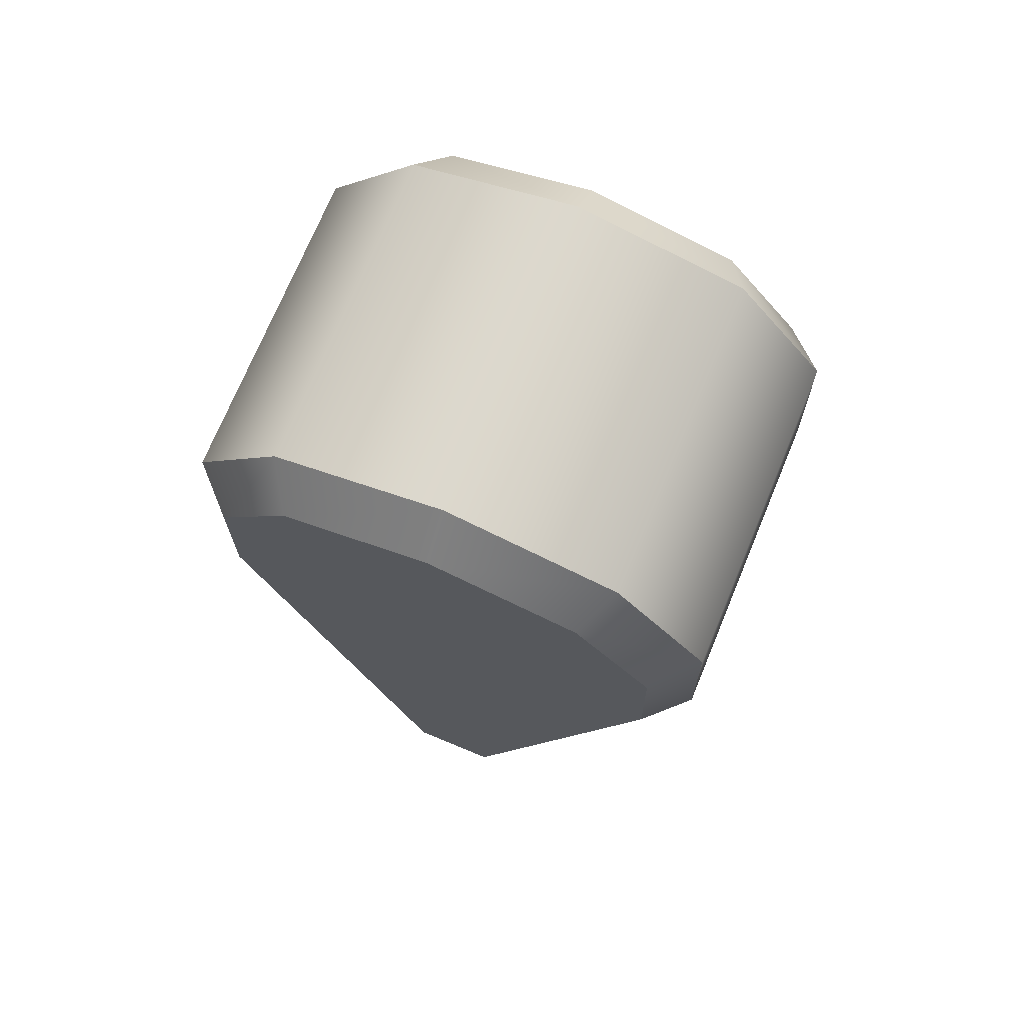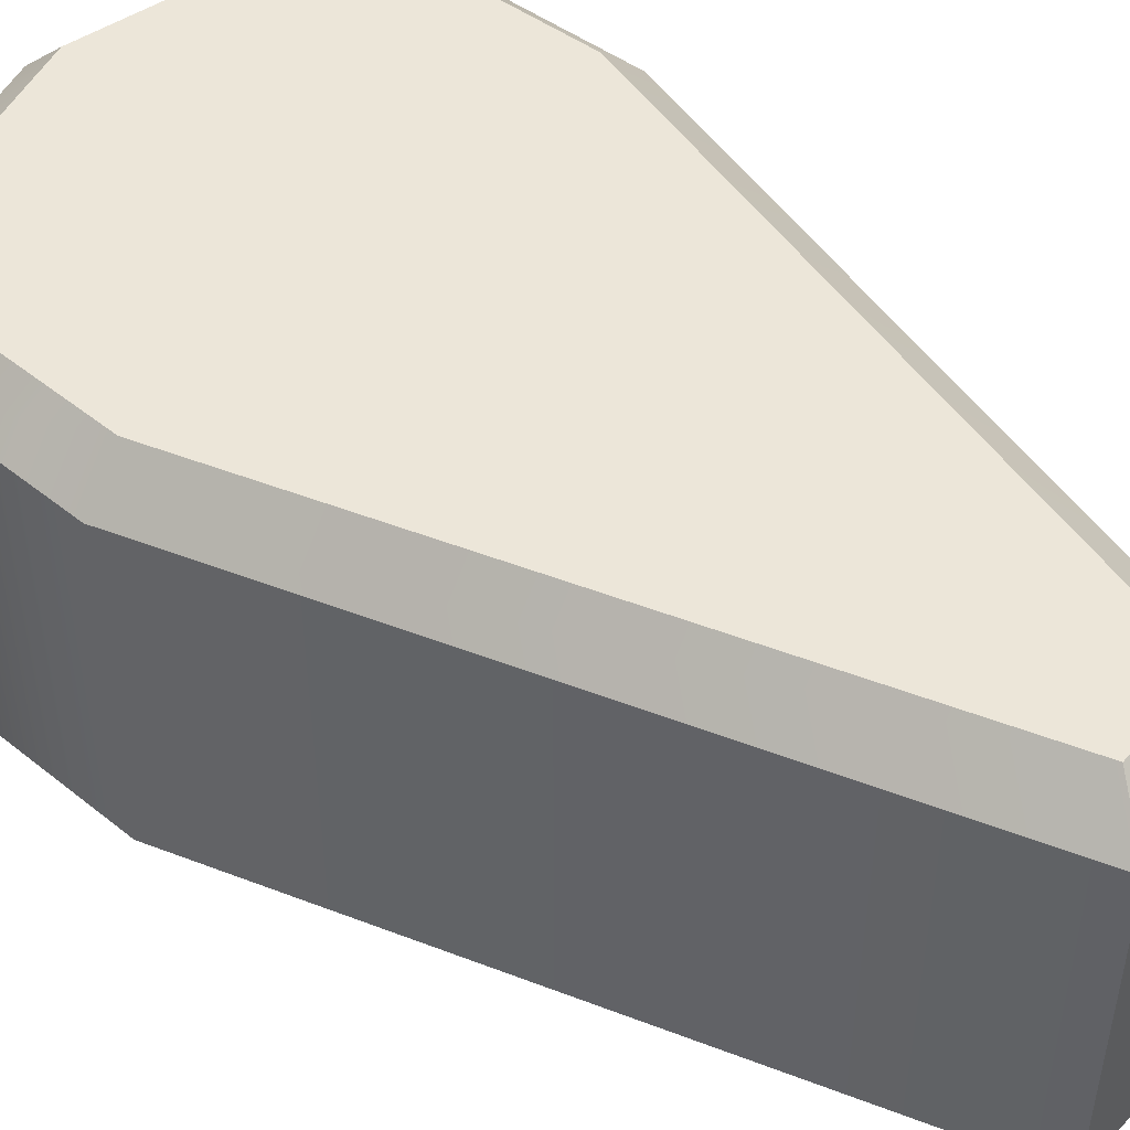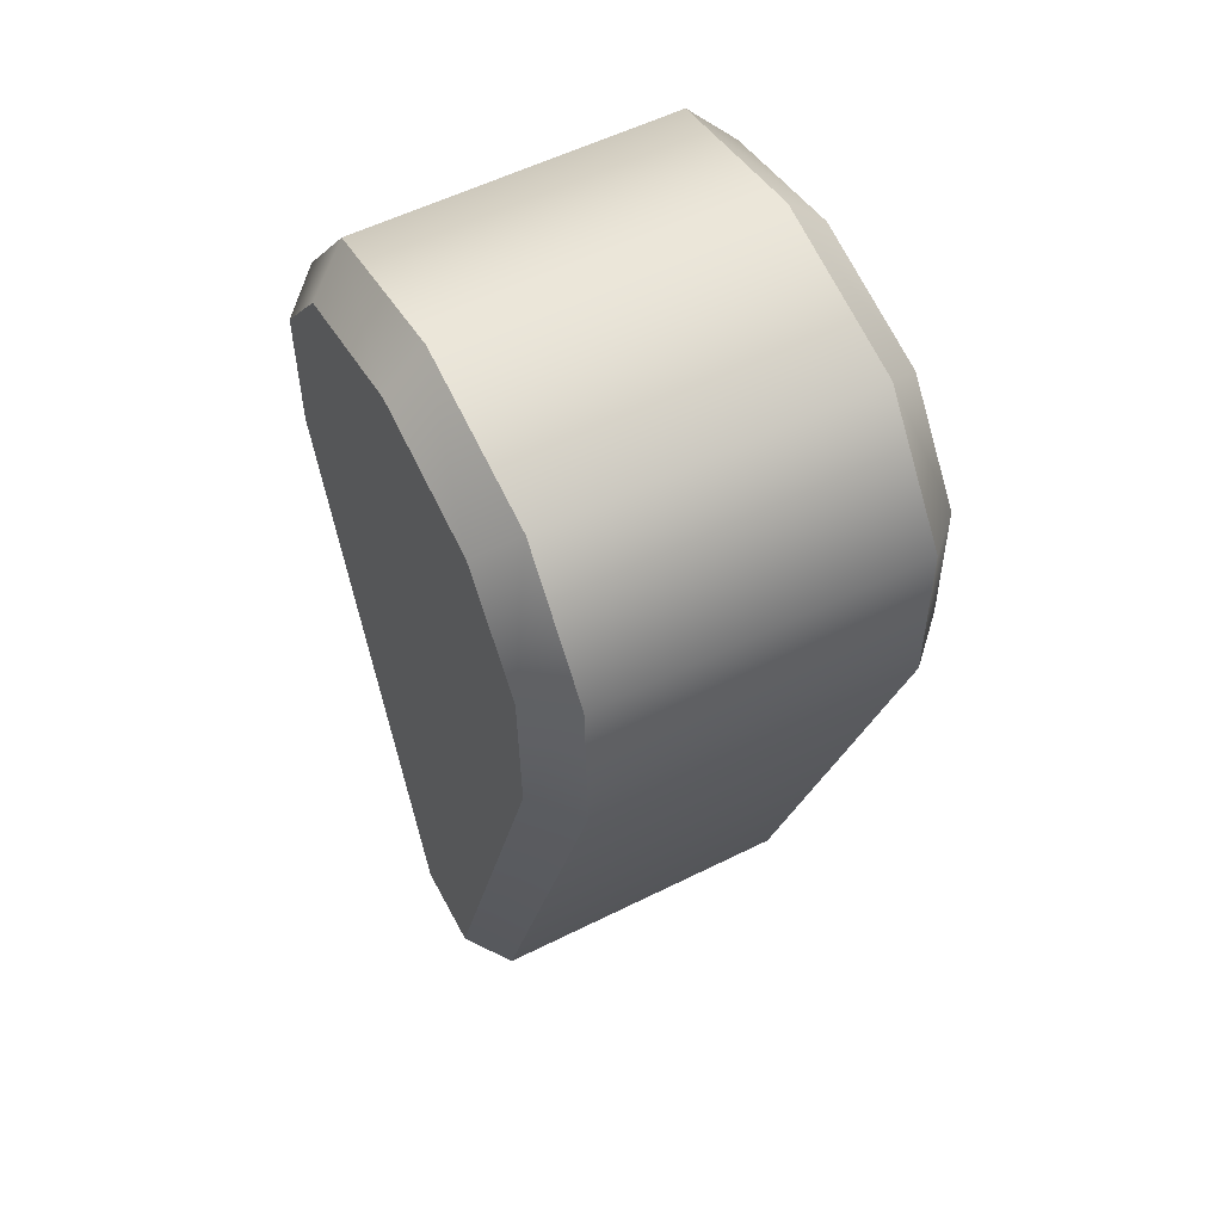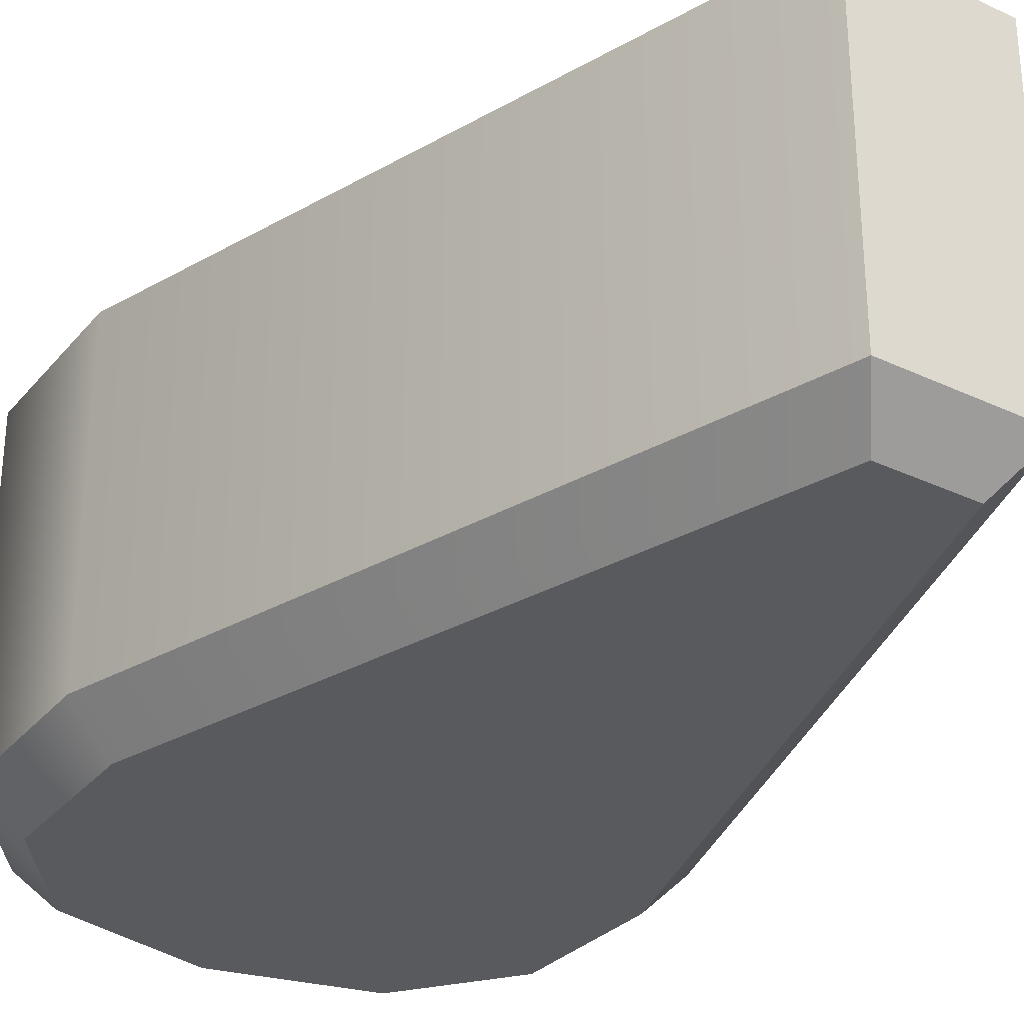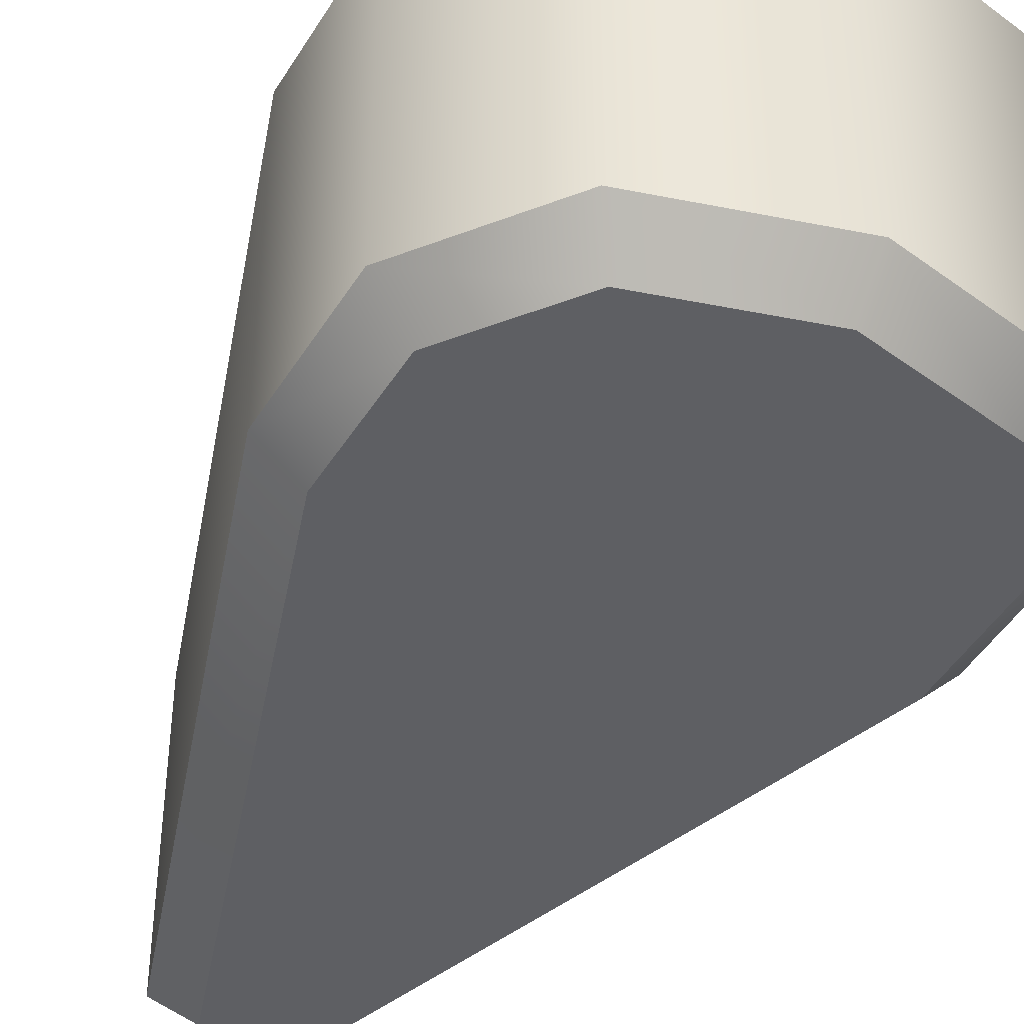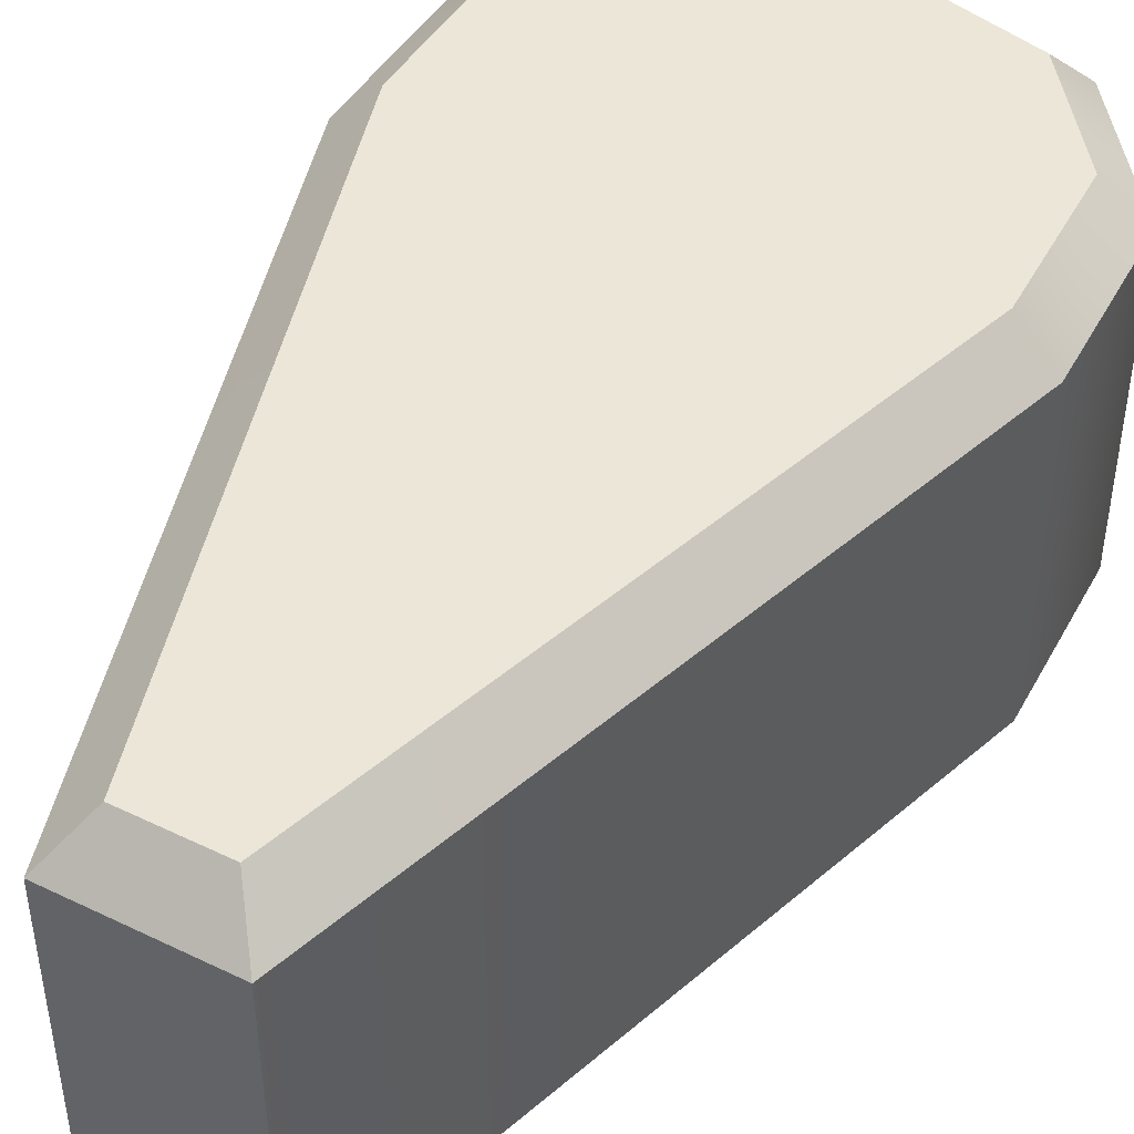
<metadata>
{"format":"obj","ext":"obj","renderer":"f3d","projection":"perspective","resolution":1024,"background":"white","views":[{"elev":72.6,"azim":22.5,"up":"+Y"},{"elev":49.3,"azim":-49.9,"up":"+Z"},{"elev":56.2,"azim":-117.6,"up":"+Y"},{"elev":-31.3,"azim":-34.0,"up":"+Z"},{"elev":-41.5,"azim":152.5,"up":"+Z"},{"elev":46.6,"azim":28.8,"up":"+Z"}]}
</metadata>
<code>
g flower_marker_V4_P1_L0
v 0 0.18 -0.024
v 0.02531 0.1738 0.024
v 0 0.18 0.024
v 0.02531 0.1738 -0.024
v 0.03921 0.1557 0.024
v 0.03921 0.1557 -0.024
v 0.03985 0.1314 0.024
v 0.03985 0.1314 -0.024
v 0.01096 0.03683 0.024
v 0.01096 0.03683 -0.024
v -0.02531 0.1738 -0.024
v 0 0.18 -0.024
v 0 0.18 0.024
v -0.02531 0.1738 0.024
v -0.03921 0.1557 -0.024
v -0.03921 0.1557 0.024
v -0.03985 0.1314 -0.024
v -0.03985 0.1314 0.024
v -0.01096 0.03683 -0.024
v -0.01096 0.03683 0.024
v 0.01096 0.03683 -0.024
v -0.01096 0.03683 -0.024
v -0.01096 0.03683 0.024
v 0.01096 0.03683 0.024
v -0.01096 0.03683 0.024
v -0.006517 0.04283 0.03
v 0.006517 0.04283 0.03
v 0.01096 0.03683 0.024
v 0.01096 0.03683 0.024
v 0.006517 0.04283 0.03
v 0.03383 0.1322 0.03
v 0.03985 0.1314 0.024
v 0.03326 0.1536 0.03
v 0.03921 0.1557 0.024
v 0.02183 0.1685 0.03
v 0.02531 0.1738 0.024
v 0 0.1738 0.03
v 0 0.18 0.024
v -0.02183 0.1685 0.03
v -0.02531 0.1738 0.024
v -0.03326 0.1536 0.03
v -0.03921 0.1557 0.024
v -0.03383 0.1322 0.03
v -0.03985 0.1314 0.024
v -0.006517 0.04283 0.03
v -0.01096 0.03683 0.024
v -0.006517 0.04283 0.03
v 0.03383 0.1322 0.03
v 0.006517 0.04283 0.03
v -0.03383 0.1322 0.03
v -0.03326 0.1536 0.03
v 0.03326 0.1536 0.03
v -0.02183 0.1685 0.03
v 0.02183 0.1685 0.03
v 0 0.1738 0.03
v -0.01096 0.03683 -0.024
v 0.01096 0.03683 -0.024
v 0.006517 0.04283 -0.03
v -0.006517 0.04283 -0.03
v 0.01096 0.03683 -0.024
v 0.03383 0.1322 -0.03
v 0.006517 0.04283 -0.03
v 0.03985 0.1314 -0.024
v 0.03326 0.1536 -0.03
v 0.03921 0.1557 -0.024
v 0.02183 0.1685 -0.03
v 0.02531 0.1738 -0.024
v 0 0.1738 -0.03
v 0 0.18 -0.024
v -0.02183 0.1685 -0.03
v -0.02531 0.1738 -0.024
v -0.03326 0.1536 -0.03
v -0.03921 0.1557 -0.024
v -0.03383 0.1322 -0.03
v -0.03985 0.1314 -0.024
v -0.006517 0.04283 -0.03
v -0.01096 0.03683 -0.024
v -0.006517 0.04283 -0.03
v 0.006517 0.04283 -0.03
v 0.03383 0.1322 -0.03
v -0.03383 0.1322 -0.03
v -0.03326 0.1536 -0.03
v 0.03326 0.1536 -0.03
v -0.02183 0.1685 -0.03
v 0.02183 0.1685 -0.03
v 0 0.1738 -0.03
g flower_marker_V4_P1_L0_0
f 3 2 1
f 2 4 1
f 2 5 4
f 5 6 4
f 5 7 6
f 7 8 6
f 7 9 8
f 9 10 8
f 13 12 11
f 14 13 11
f 14 11 15
f 16 14 15
f 16 15 17
f 18 16 17
f 18 17 19
f 20 18 19
f 23 22 21
f 24 23 21
f 27 26 25
f 28 27 25
f 31 30 29
f 32 31 29
f 33 31 32
f 34 33 32
f 35 33 34
f 36 35 34
f 37 35 36
f 38 37 36
f 39 37 38
f 40 39 38
f 41 39 40
f 42 41 40
f 43 41 42
f 44 43 42
f 45 43 44
f 46 45 44
f 49 48 47
f 48 50 47
f 51 50 48
f 52 51 48
f 53 51 52
f 54 53 52
f 55 53 54
f 58 57 56
f 59 58 56
f 62 61 60
f 61 63 60
f 61 64 63
f 64 65 63
f 64 66 65
f 66 67 65
f 66 68 67
f 68 69 67
f 68 70 69
f 70 71 69
f 70 72 71
f 72 73 71
f 72 74 73
f 74 75 73
f 74 76 75
f 76 77 75
f 80 79 78
f 81 80 78
f 81 82 80
f 82 83 80
f 82 84 83
f 84 85 83
f 84 86 85

</code>
